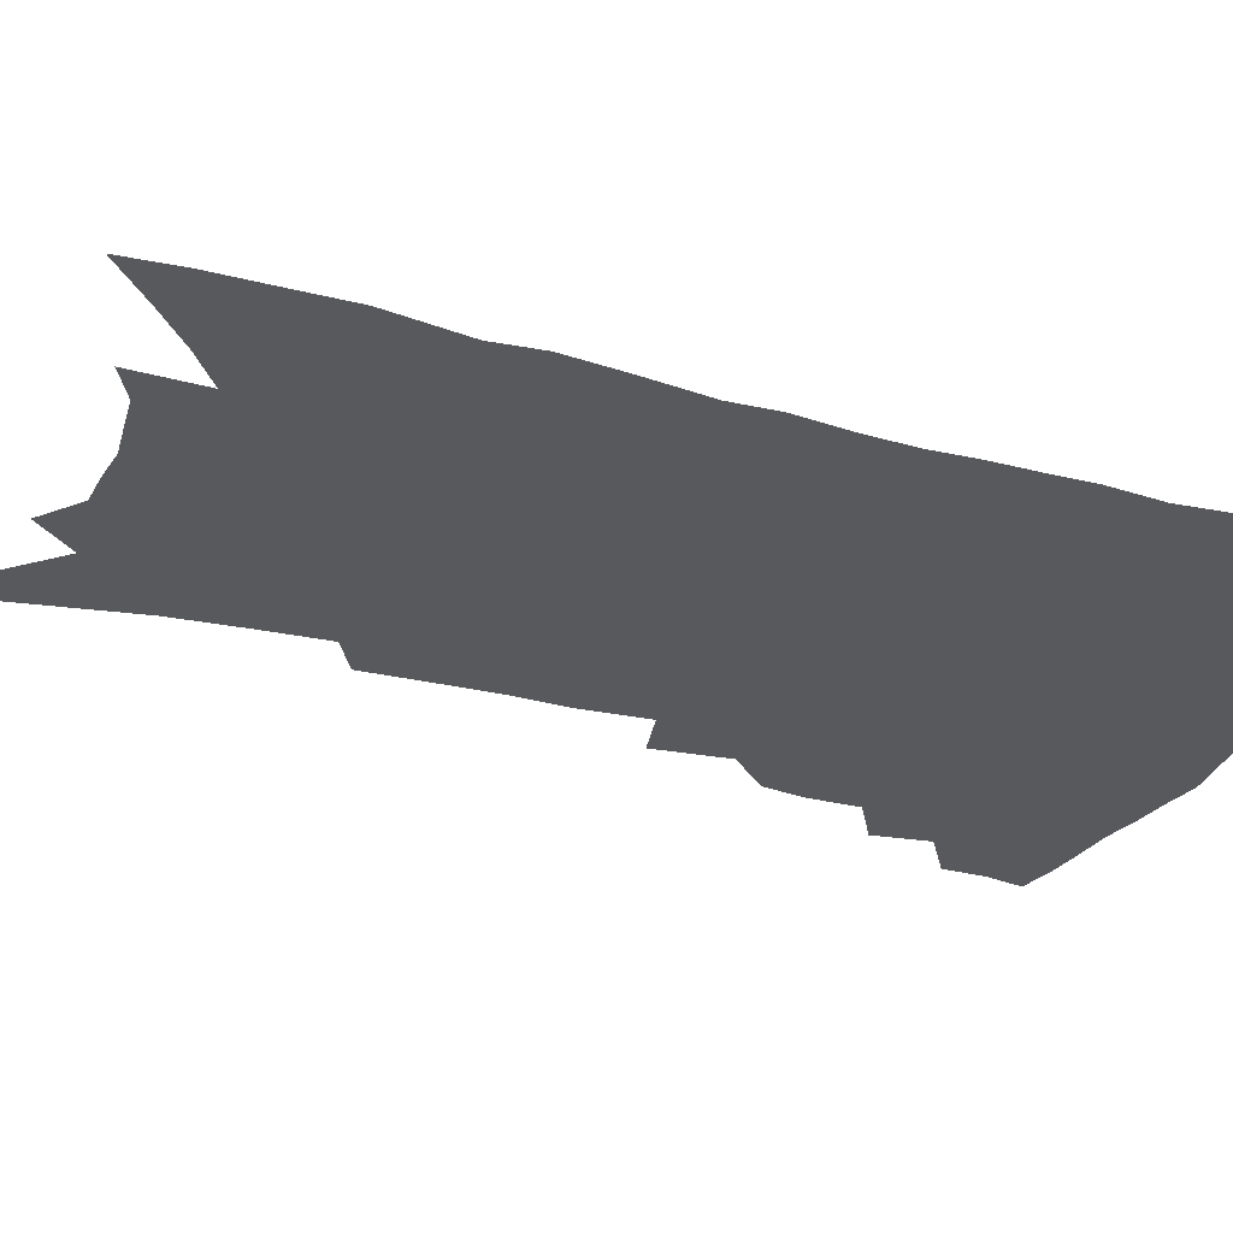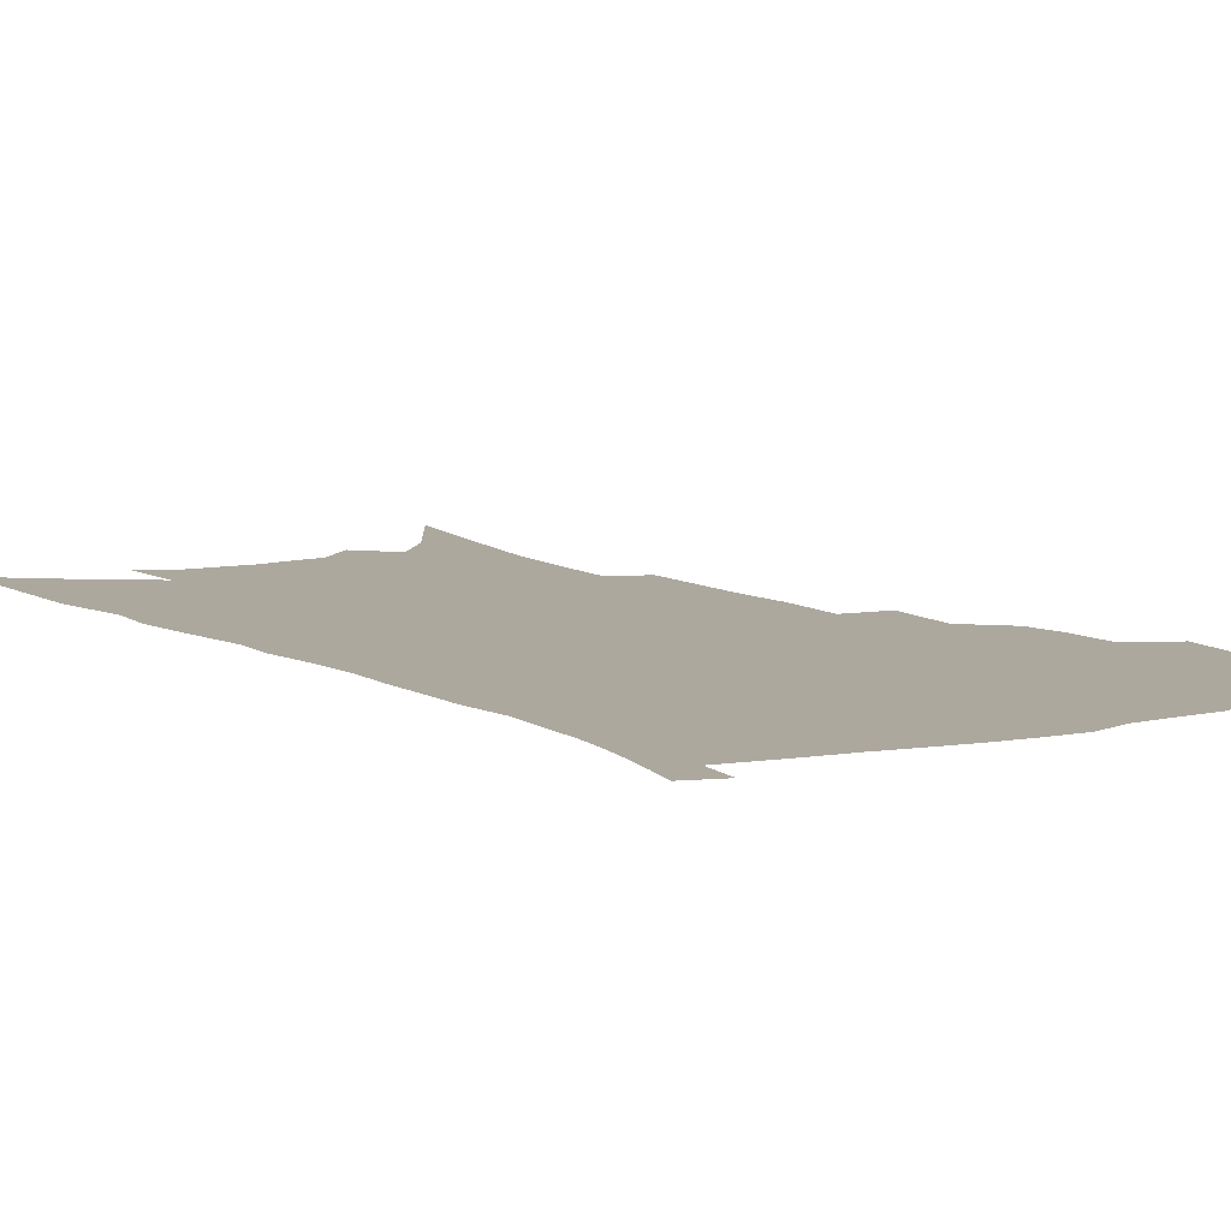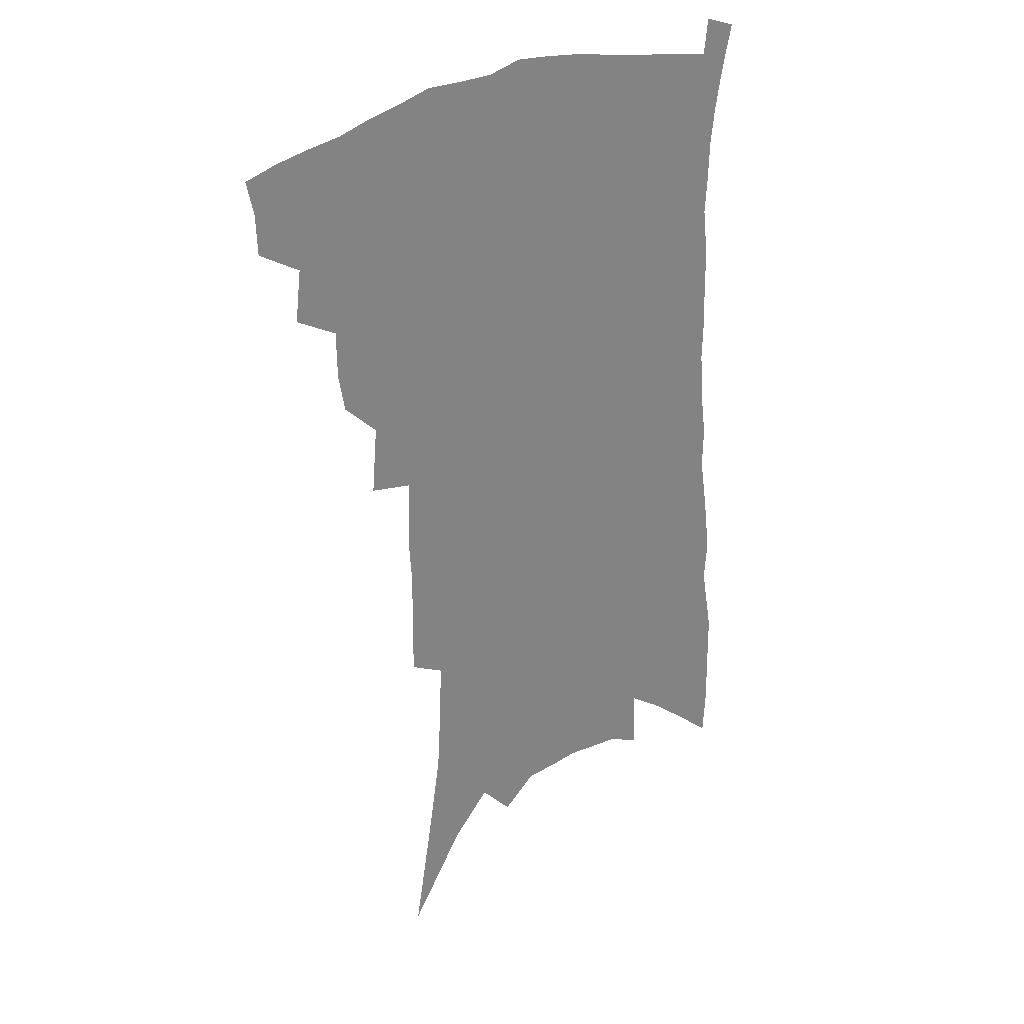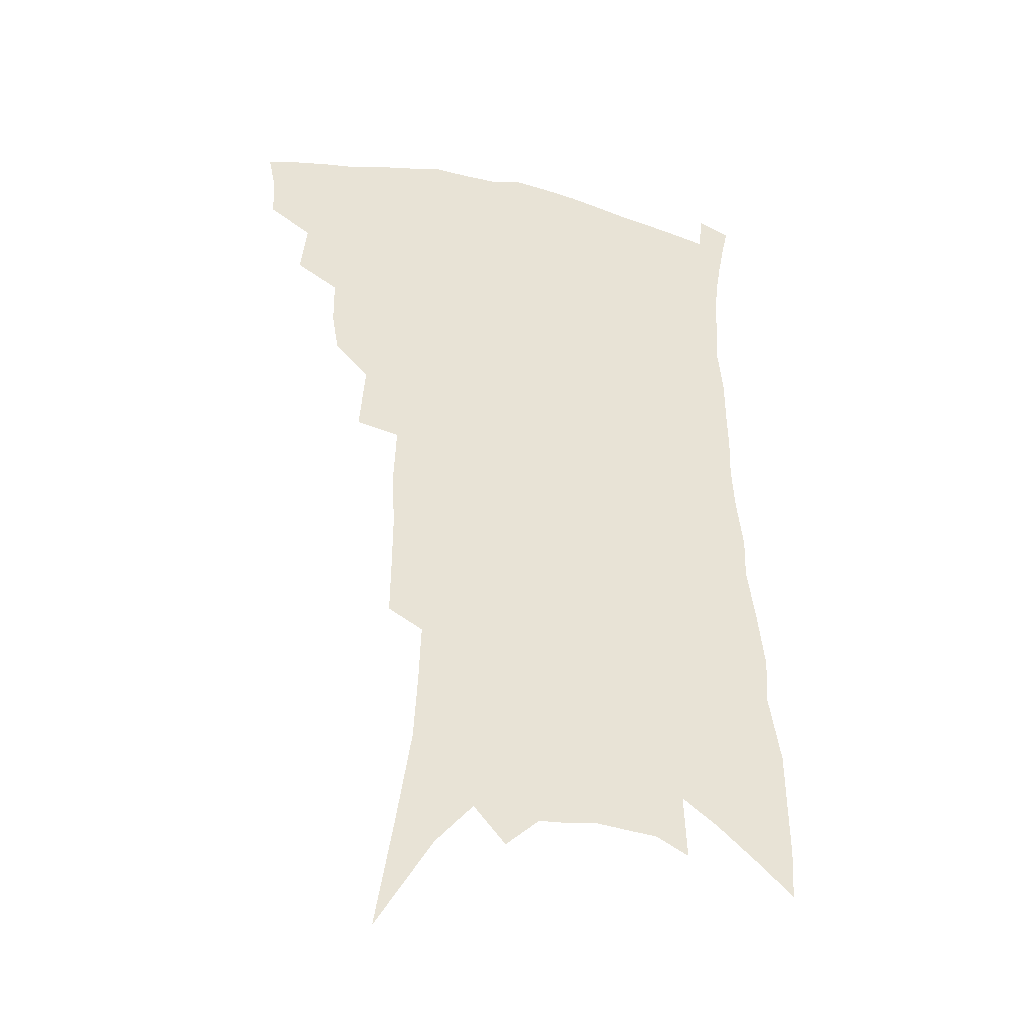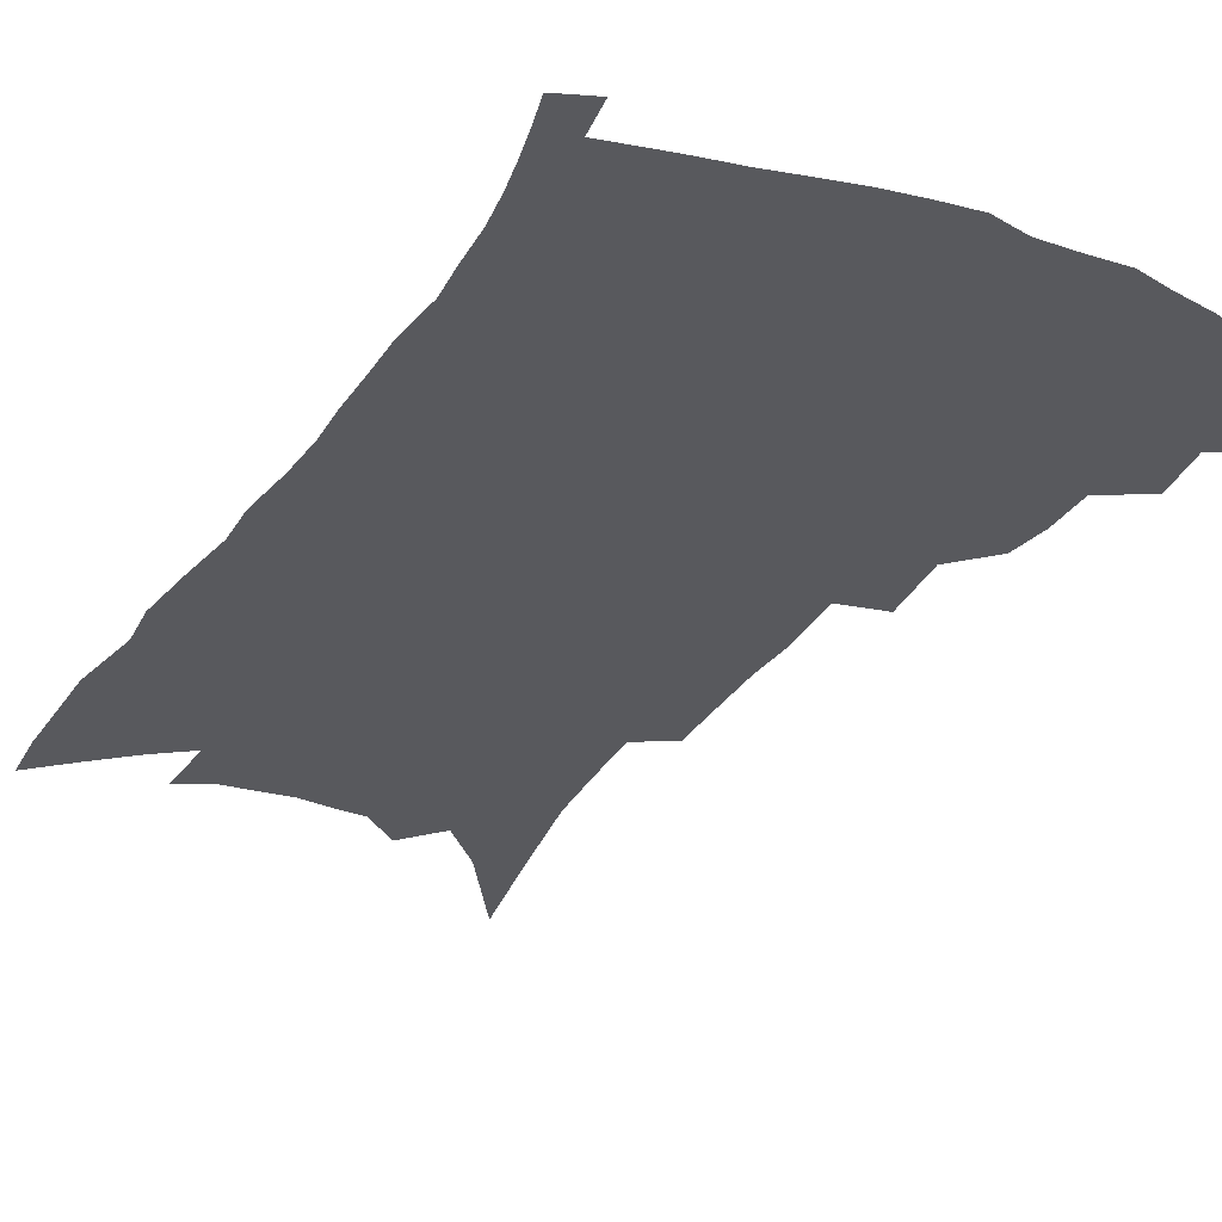
<metadata>
{"format":"obj","ext":"obj","renderer":"f3d","projection":"perspective","resolution":1024,"background":"white","views":[{"elev":-30.0,"azim":70.6,"up":"+Z"},{"elev":8.7,"azim":147.2,"up":"+Z"},{"elev":30.1,"azim":-35.8,"up":"+Y"},{"elev":-36.0,"azim":-16.9,"up":"+Y"},{"elev":-29.8,"azim":153.8,"up":"+Z"}]}
</metadata>
<code>
v 460.1 389.8 0
v 459.6 404.5 0
v 456.9 417.4 0
v 473.6 361 0
v 475.9 380.3 0
v 473.7 393.3 0
v 472.5 407 0
v 469.1 421 0
v 491.9 320.7 0
v 489.5 335 0
v 489.3 352.3 0
v 490.6 370.6 0
v 489.1 383.9 0
v 487.1 396.7 0
v 484.9 409.4 0
v 481.7 423.5 0
v 502.7 282.6 0
v 504.8 308 0
v 505.2 328.9 0
v 504.4 344.2 0
v 504.4 360.5 0
v 503.3 374 0
v 501.8 386.8 0
v 499.8 399.2 0
v 497.4 411.9 0
v 494.5 425.5 0
v 518.6 195.2 0
v 518.8 216.6 0
v 519 237.5 0
v 517.8 255.5 0
v 518.9 279.7 0
v 518.2 298.8 0
v 517.9 316.9 0
v 516.6 331.2 0
v 516.4 346.9 0
v 516.6 363.1 0
v 515.7 376.6 0
v 514.1 389.1 0
v 512.3 401.4 0
v 510.1 413.7 0
v 506.7 429.2 0
v 517.2 64.13 0
v 523.9 105 0
v 529.5 141.6 0
v 530.8 165.6 0
v 531.7 188.2 0
v 532.9 212.9 0
v 532.6 232.6 0
v 532 251.3 0
v 531.5 270.5 0
v 531.3 289.6 0
v 531 307.8 0
v 531.4 325.5 0
v 531 339.9 0
v 529.5 352.5 0
v 529.4 367 0
v 528.1 379.1 0
v 526.3 391.2 0
v 524.4 403.5 0
v 522.3 416.2 0
v 519.2 432 0
v 538.6 99.37 0
v 541.6 130.5 0
v 544 158.6 0
v 544.5 180.8 0
v 544.1 200.5 0
v 545.5 226.1 0
v 544.2 242.1 0
v 543.4 259.7 0
v 543.2 278.4 0
v 542.4 294.2 0
v 542.5 312.9 0
v 542.3 327.1 0
v 542.3 342.8 0
v 541.6 355.8 0
v 540.9 368.6 0
v 540.7 381.4 0
v 538.5 393.1 0
v 537.1 405.3 0
v 534.8 418.9 0
v 531.7 435.4 0
v 553.1 115.8 0
v 556.4 148.9 0
v 557.1 172.6 0
v 556.2 190.6 0
v 556.5 213.1 0
v 556.5 234.1 0
v 555.5 250.2 0
v 555.2 268.6 0
v 554.1 282.8 0
v 553.6 299.2 0
v 553.1 313.8 0
v 553.6 331 0
v 553.6 345.4 0
v 553 357.8 0
v 552.4 370 0
v 552.2 382.7 0
v 551 394.3 0
v 550 406 0
v 547.9 419.5 0
v 545.2 435 0
v 565.3 102.1 0
v 567.2 132.5 0
v 567.9 156.5 0
v 568.2 179.7 0
v 567.6 199.1 0
v 567.1 219.1 0
v 566.6 237.5 0
v 565.9 254.4 0
v 565.5 271.5 0
v 565 287.5 0
v 564.5 302.6 0
v 564.9 320.2 0
v 564.2 332.4 0
v 564.8 348.1 0
v 564.2 359.5 0
v 564.3 372.3 0
v 563.6 383.7 0
v 562.6 395.3 0
v 561.9 407.1 0
v 560.6 419.8 0
v 558.3 435.2 0
v 578.1 113.6 0
v 578.8 139.3 0
v 579.1 163.5 0
v 578.5 181.7 0
v 578 201.9 0
v 577.5 223.8 0
v 577 243.9 0
v 576.1 257.8 0
v 576 274.7 0
v 575.5 289.6 0
v 575.1 304.5 0
v 575.4 322 0
v 575.5 336.3 0
v 575.4 348.7 0
v 575.3 360.8 0
v 575.6 373.7 0
v 575 384.6 0
v 574.8 396.1 0
v 573.9 408.1 0
v 572.8 420.8 0
v 570.7 438.4 0
v 589.4 114.4 0
v 589.8 143 0
v 589.6 164.7 0
v 589.1 185 0
v 588.4 205.9 0
v 588 221.1 0
v 586.5 248 0
v 586.5 261.3 0
v 586.4 275.9 0
v 585.9 292 0
v 585.6 306.9 0
v 585.7 323 0
v 585.9 337.2 0
v 586.1 349.4 0
v 586.1 361 0
v 586.4 373.7 0
v 586.5 385 0
v 586.4 396.4 0
v 586.3 408 0
v 585.1 421.7 0
v 583.7 437.2 0
v 600.8 115.9 0
v 600.7 143.4 0
v 600.2 165.3 0
v 599.5 187 0
v 598.8 206.6 0
v 598.3 221.9 0
v 598.1 239.7 0
v 597.2 256.6 0
v 596.5 276.7 0
v 596.1 293.2 0
v 595.9 307.9 0
v 595.9 323.2 0
v 596.2 335.7 0
v 596.5 350 0
v 596.9 361.8 0
v 597.4 373.8 0
v 597.9 385.1 0
v 598.1 396.4 0
v 598.1 408.3 0
v 597.6 421.3 0
v 596.9 435.5 0
v 612.3 114.9 0
v 611.6 142.5 0
v 611.1 162.6 0
v 610.2 185 0
v 609.4 204.7 0
v 608.6 224.9 0
v 608.1 242.7 0
v 607.2 261.7 0
v 606.7 276 0
v 606.2 293 0
v 606.1 307.6 0
v 606.3 321.7 0
v 606.4 336.3 0
v 606.9 348.8 0
v 607.5 361.9 0
v 608.2 373.7 0
v 609 384.7 0
v 610 395.9 0
v 610.8 407 0
v 610.7 419.5 0
v 610.4 432.8 0
v 623.9 114 0
v 623.2 137.1 0
v 622 161.2 0
v 621.3 181.1 0
v 620.1 202.8 0
v 618.9 224.2 0
v 618.1 242 0
v 617.5 258.6 0
v 616.8 275.3 0
v 616.8 289.7 0
v 616.4 305.4 0
v 616.8 318.8 0
v 616.4 336.3 0
v 617.2 348 0
v 617.7 361.4 0
v 618.8 372.3 0
v 619.9 383.8 0
v 621 395 0
v 622.1 406.1 0
v 623.2 417.5 0
v 623.6 430.1 0
v 636.2 107.8 0
v 635.1 131.7 0
v 634.3 153.3 0
v 632.5 177.9 0
v 631.2 198.9 0
v 629.6 220.3 0
v 629.2 237 0
v 629.5 251.3 0
v 627.2 272.8 0
v 627.2 287 0
v 626.8 302.5 0
v 628 314.1 0
v 627.5 331 0
v 628 344.4 0
v 627.9 359.5 0
v 629.4 370.5 0
v 630.5 383.9 0
v 631.8 394.1 0
v 633.2 404.9 0
v 634.7 415.9 0
v 635.5 428.2 0
v 648.3 122.4 0
v 646.2 148 0
v 645.1 169.4 0
v 643.5 191.2 0
v 641.6 212.6 0
v 640.3 231.9 0
v 640.1 248 0
v 639.5 264.7 0
v 638.4 282 0
v 638.6 296.3 0
v 638 313 0
v 638.2 327.3 0
v 639.5 339.5 0
v 639.5 354.1 0
v 640.2 367.7 0
v 640.7 381.7 0
v 642.4 392.8 0
v 644.1 403.4 0
v 645.8 414.5 0
v 647.2 426.1 0
v 662.6 110.4 0
v 661 134.3 0
v 659.1 157.8 0
v 657.7 179 0
v 655.7 200.6 0
v 654.1 220.6 0
v 652.8 239.3 0
v 652 256.6 0
v 651.4 273.2 0
v 649.9 291 0
v 649.7 306.3 0
v 651.3 319 0
v 650.3 335.8 0
v 649.9 351.4 0
v 650.9 364.7 0
v 651.8 377.7 0
v 653.3 389.8 0
v 654.9 401.8 0
v 656.8 412.7 0
v 658.6 423.8 0
v 660.1 437.6 0
v 677.6 97.01 0
v 678.6 115.5 0
v 678.2 136.1 0
v 677.9 155.7 0
v 673.3 182.5 0
v 674.5 198.5 0
v 671.9 219.7 0
v 668.6 241.2 0
v 669 256.6 0
v 666.5 276.2 0
v 665.3 293.2 0
v 665.7 307.9 0
v 665.2 324 0
v 665.1 339.5 0
v 663 358.4 0
v 663.9 371.7 0
v 664.3 386.6 0
v 665.8 399.3 0
v 667.6 410.7 0
v 669.8 421.8 0
v 672.3 433.1 0
f 5 6 1
f 1 6 2
f 6 7 2
f 2 7 3
f 7 8 3
f 11 12 4
f 4 12 5
f 12 13 5
f 5 13 6
f 13 14 6
f 6 14 7
f 14 15 7
f 7 15 8
f 15 16 8
f 18 19 9
f 9 19 10
f 19 20 10
f 10 20 11
f 20 21 11
f 11 21 12
f 21 22 12
f 12 22 13
f 22 23 13
f 13 23 14
f 23 24 14
f 14 24 15
f 24 25 15
f 15 25 16
f 25 26 16
f 31 32 17
f 17 32 18
f 32 33 18
f 18 33 19
f 33 34 19
f 19 34 20
f 34 35 20
f 20 35 21
f 35 36 21
f 21 36 22
f 36 37 22
f 22 37 23
f 37 38 23
f 23 38 24
f 38 39 24
f 24 39 25
f 39 40 25
f 25 40 26
f 40 41 26
f 46 47 27
f 27 47 28
f 47 48 28
f 28 48 29
f 48 49 29
f 29 49 30
f 49 50 30
f 30 50 31
f 50 51 31
f 31 51 32
f 51 52 32
f 32 52 33
f 52 53 33
f 33 53 34
f 53 54 34
f 34 54 35
f 54 55 35
f 35 55 36
f 55 56 36
f 36 56 37
f 56 57 37
f 37 57 38
f 57 58 38
f 38 58 39
f 58 59 39
f 39 59 40
f 59 60 40
f 40 60 41
f 60 61 41
f 42 62 43
f 62 63 43
f 43 63 44
f 63 64 44
f 44 64 45
f 64 65 45
f 45 65 46
f 65 66 46
f 46 66 47
f 66 67 47
f 47 67 48
f 67 68 48
f 48 68 49
f 68 69 49
f 49 69 50
f 69 70 50
f 50 70 51
f 70 71 51
f 51 71 52
f 71 72 52
f 52 72 53
f 72 73 53
f 53 73 54
f 73 74 54
f 54 74 55
f 74 75 55
f 55 75 56
f 75 76 56
f 56 76 57
f 76 77 57
f 57 77 58
f 77 78 58
f 58 78 59
f 78 79 59
f 59 79 60
f 79 80 60
f 60 80 61
f 80 81 61
f 62 82 63
f 82 83 63
f 63 83 64
f 83 84 64
f 64 84 65
f 84 85 65
f 65 85 66
f 85 86 66
f 66 86 67
f 86 87 67
f 67 87 68
f 87 88 68
f 68 88 69
f 88 89 69
f 69 89 70
f 89 90 70
f 70 90 71
f 90 91 71
f 71 91 72
f 91 92 72
f 72 92 73
f 92 93 73
f 73 93 74
f 93 94 74
f 74 94 75
f 94 95 75
f 75 95 76
f 95 96 76
f 76 96 77
f 96 97 77
f 77 97 78
f 97 98 78
f 78 98 79
f 98 99 79
f 79 99 80
f 99 100 80
f 80 100 81
f 100 101 81
f 102 103 82
f 82 103 83
f 103 104 83
f 83 104 84
f 104 105 84
f 84 105 85
f 105 106 85
f 85 106 86
f 106 107 86
f 86 107 87
f 107 108 87
f 87 108 88
f 108 109 88
f 88 109 89
f 109 110 89
f 89 110 90
f 110 111 90
f 90 111 91
f 111 112 91
f 91 112 92
f 112 113 92
f 92 113 93
f 113 114 93
f 93 114 94
f 114 115 94
f 94 115 95
f 115 116 95
f 95 116 96
f 116 117 96
f 96 117 97
f 117 118 97
f 97 118 98
f 118 119 98
f 98 119 99
f 119 120 99
f 99 120 100
f 120 121 100
f 100 121 101
f 121 122 101
f 102 123 103
f 123 124 103
f 103 124 104
f 124 125 104
f 104 125 105
f 125 126 105
f 105 126 106
f 126 127 106
f 106 127 107
f 127 128 107
f 107 128 108
f 128 129 108
f 108 129 109
f 129 130 109
f 109 130 110
f 130 131 110
f 110 131 111
f 131 132 111
f 111 132 112
f 132 133 112
f 112 133 113
f 133 134 113
f 113 134 114
f 134 135 114
f 114 135 115
f 135 136 115
f 115 136 116
f 136 137 116
f 116 137 117
f 137 138 117
f 117 138 118
f 138 139 118
f 118 139 119
f 139 140 119
f 119 140 120
f 140 141 120
f 120 141 121
f 141 142 121
f 121 142 122
f 142 143 122
f 123 144 124
f 144 145 124
f 124 145 125
f 145 146 125
f 125 146 126
f 146 147 126
f 126 147 127
f 147 148 127
f 127 148 128
f 148 149 128
f 128 149 129
f 149 150 129
f 129 150 130
f 150 151 130
f 130 151 131
f 151 152 131
f 131 152 132
f 152 153 132
f 132 153 133
f 153 154 133
f 133 154 134
f 154 155 134
f 134 155 135
f 155 156 135
f 135 156 136
f 156 157 136
f 136 157 137
f 157 158 137
f 137 158 138
f 158 159 138
f 138 159 139
f 159 160 139
f 139 160 140
f 160 161 140
f 140 161 141
f 161 162 141
f 141 162 142
f 162 163 142
f 142 163 143
f 163 164 143
f 144 165 145
f 165 166 145
f 145 166 146
f 166 167 146
f 146 167 147
f 167 168 147
f 147 168 148
f 168 169 148
f 148 169 149
f 169 170 149
f 149 170 150
f 170 171 150
f 150 171 151
f 171 172 151
f 151 172 152
f 172 173 152
f 152 173 153
f 173 174 153
f 153 174 154
f 174 175 154
f 154 175 155
f 175 176 155
f 155 176 156
f 176 177 156
f 156 177 157
f 177 178 157
f 157 178 158
f 178 179 158
f 158 179 159
f 179 180 159
f 159 180 160
f 180 181 160
f 160 181 161
f 181 182 161
f 161 182 162
f 182 183 162
f 162 183 163
f 183 184 163
f 163 184 164
f 184 185 164
f 165 186 166
f 186 187 166
f 166 187 167
f 187 188 167
f 167 188 168
f 188 189 168
f 168 189 169
f 189 190 169
f 169 190 170
f 190 191 170
f 170 191 171
f 191 192 171
f 171 192 172
f 192 193 172
f 172 193 173
f 193 194 173
f 173 194 174
f 194 195 174
f 174 195 175
f 195 196 175
f 175 196 176
f 196 197 176
f 176 197 177
f 197 198 177
f 177 198 178
f 198 199 178
f 178 199 179
f 199 200 179
f 179 200 180
f 200 201 180
f 180 201 181
f 201 202 181
f 181 202 182
f 202 203 182
f 182 203 183
f 203 204 183
f 183 204 184
f 204 205 184
f 184 205 185
f 205 206 185
f 186 207 187
f 207 208 187
f 187 208 188
f 208 209 188
f 188 209 189
f 209 210 189
f 189 210 190
f 210 211 190
f 190 211 191
f 211 212 191
f 191 212 192
f 212 213 192
f 192 213 193
f 213 214 193
f 193 214 194
f 214 215 194
f 194 215 195
f 215 216 195
f 195 216 196
f 216 217 196
f 196 217 197
f 217 218 197
f 197 218 198
f 218 219 198
f 198 219 199
f 219 220 199
f 199 220 200
f 220 221 200
f 200 221 201
f 221 222 201
f 201 222 202
f 222 223 202
f 202 223 203
f 223 224 203
f 203 224 204
f 224 225 204
f 204 225 205
f 225 226 205
f 205 226 206
f 226 227 206
f 207 228 208
f 228 229 208
f 208 229 209
f 229 230 209
f 209 230 210
f 230 231 210
f 210 231 211
f 231 232 211
f 211 232 212
f 232 233 212
f 212 233 213
f 233 234 213
f 213 234 214
f 234 235 214
f 214 235 215
f 235 236 215
f 215 236 216
f 236 237 216
f 216 237 217
f 237 238 217
f 217 238 218
f 238 239 218
f 218 239 219
f 239 240 219
f 219 240 220
f 240 241 220
f 220 241 221
f 241 242 221
f 221 242 222
f 242 243 222
f 222 243 223
f 243 244 223
f 223 244 224
f 244 245 224
f 224 245 225
f 245 246 225
f 225 246 226
f 246 247 226
f 226 247 227
f 247 248 227
f 229 249 230
f 249 250 230
f 230 250 231
f 250 251 231
f 231 251 232
f 251 252 232
f 232 252 233
f 252 253 233
f 233 253 234
f 253 254 234
f 234 254 235
f 254 255 235
f 235 255 236
f 255 256 236
f 236 256 237
f 256 257 237
f 237 257 238
f 257 258 238
f 238 258 239
f 258 259 239
f 239 259 240
f 259 260 240
f 240 260 241
f 260 261 241
f 241 261 242
f 261 262 242
f 242 262 243
f 262 263 243
f 243 263 244
f 263 264 244
f 244 264 245
f 264 265 245
f 245 265 246
f 265 266 246
f 246 266 247
f 266 267 247
f 247 267 248
f 267 268 248
f 249 269 250
f 269 270 250
f 250 270 251
f 270 271 251
f 251 271 252
f 271 272 252
f 252 272 253
f 272 273 253
f 253 273 254
f 273 274 254
f 254 274 255
f 274 275 255
f 255 275 256
f 275 276 256
f 256 276 257
f 276 277 257
f 257 277 258
f 277 278 258
f 258 278 259
f 278 279 259
f 259 279 260
f 279 280 260
f 260 280 261
f 280 281 261
f 261 281 262
f 281 282 262
f 262 282 263
f 282 283 263
f 263 283 264
f 283 284 264
f 264 284 265
f 284 285 265
f 265 285 266
f 285 286 266
f 266 286 267
f 286 287 267
f 267 287 268
f 287 288 268
f 269 290 270
f 290 291 270
f 270 291 271
f 291 292 271
f 271 292 272
f 292 293 272
f 272 293 273
f 293 294 273
f 273 294 274
f 294 295 274
f 274 295 275
f 295 296 275
f 275 296 276
f 296 297 276
f 276 297 277
f 297 298 277
f 277 298 278
f 298 299 278
f 278 299 279
f 299 300 279
f 279 300 280
f 300 301 280
f 280 301 281
f 301 302 281
f 281 302 282
f 302 303 282
f 282 303 283
f 303 304 283
f 283 304 284
f 304 305 284
f 284 305 285
f 305 306 285
f 285 306 286
f 306 307 286
f 286 307 287
f 307 308 287
f 287 308 288
f 308 309 288
f 288 309 289
f 309 310 289

</code>
